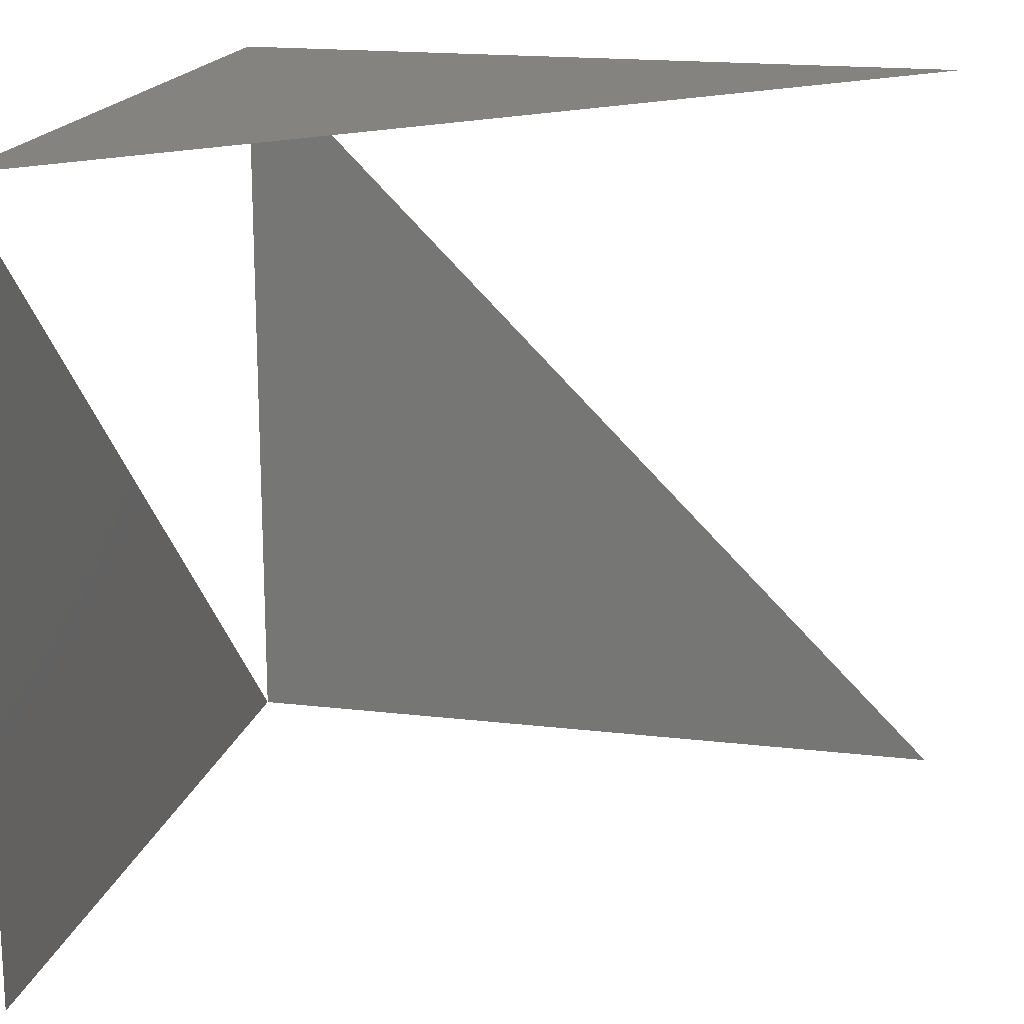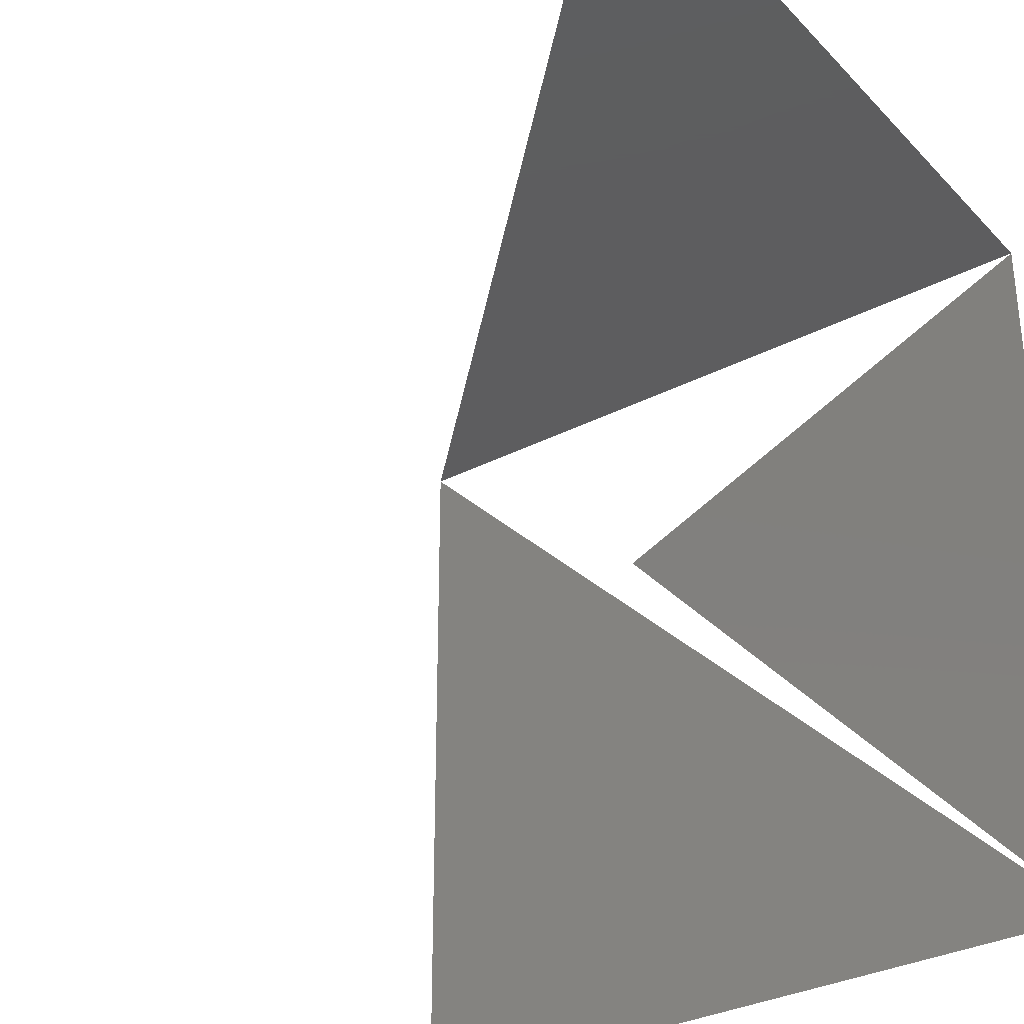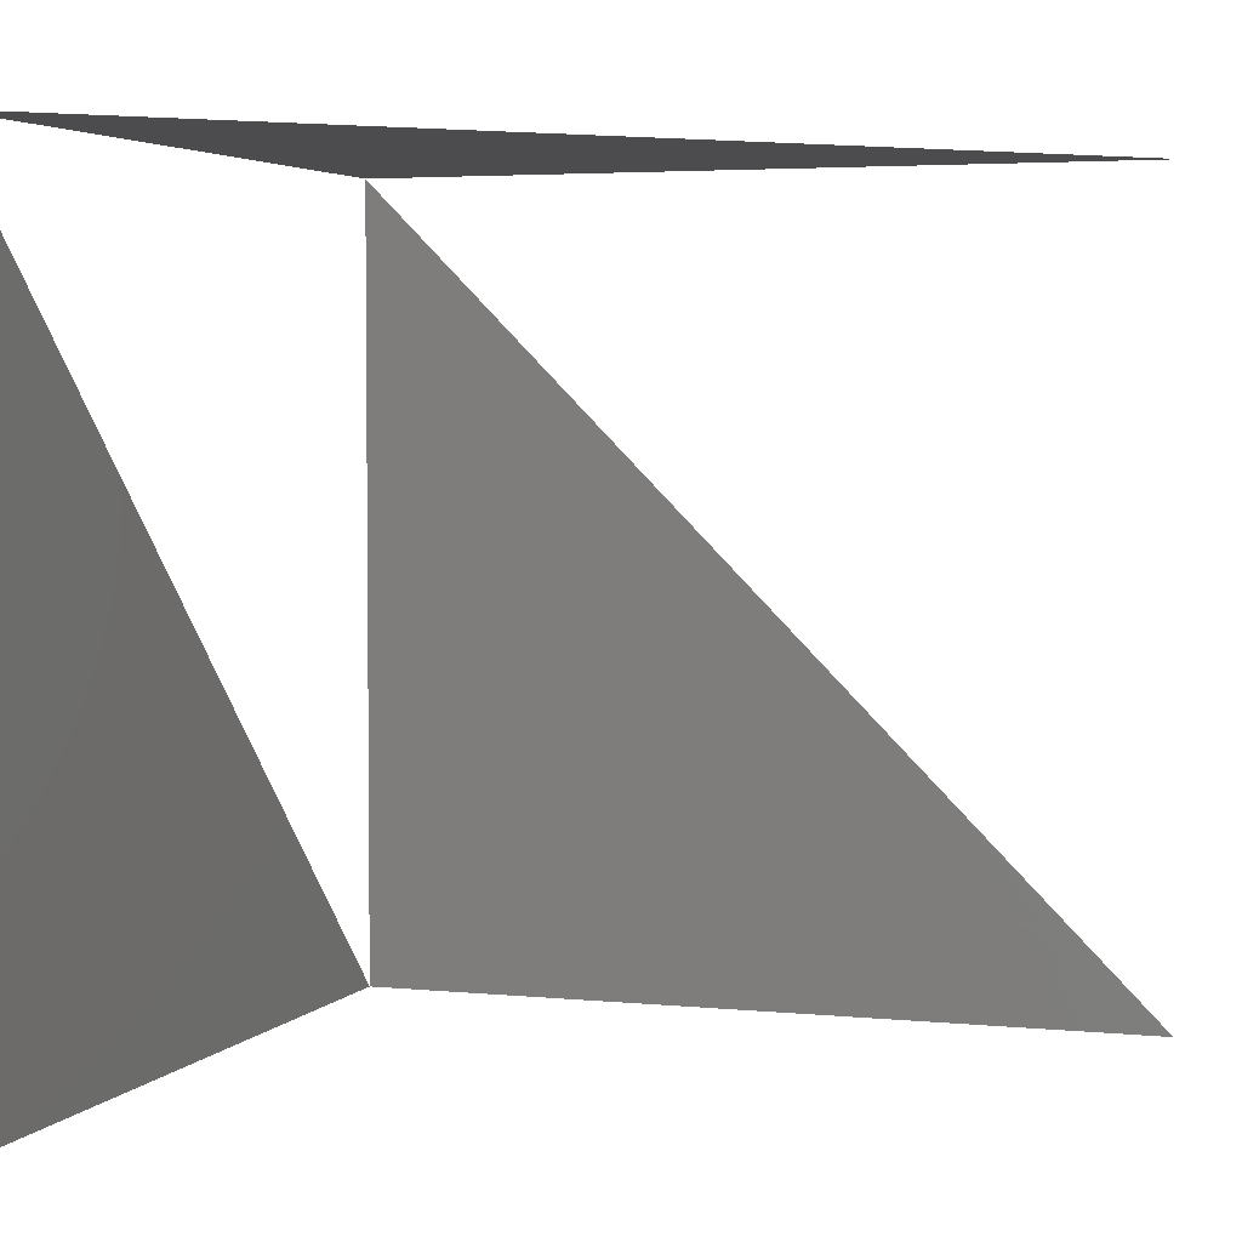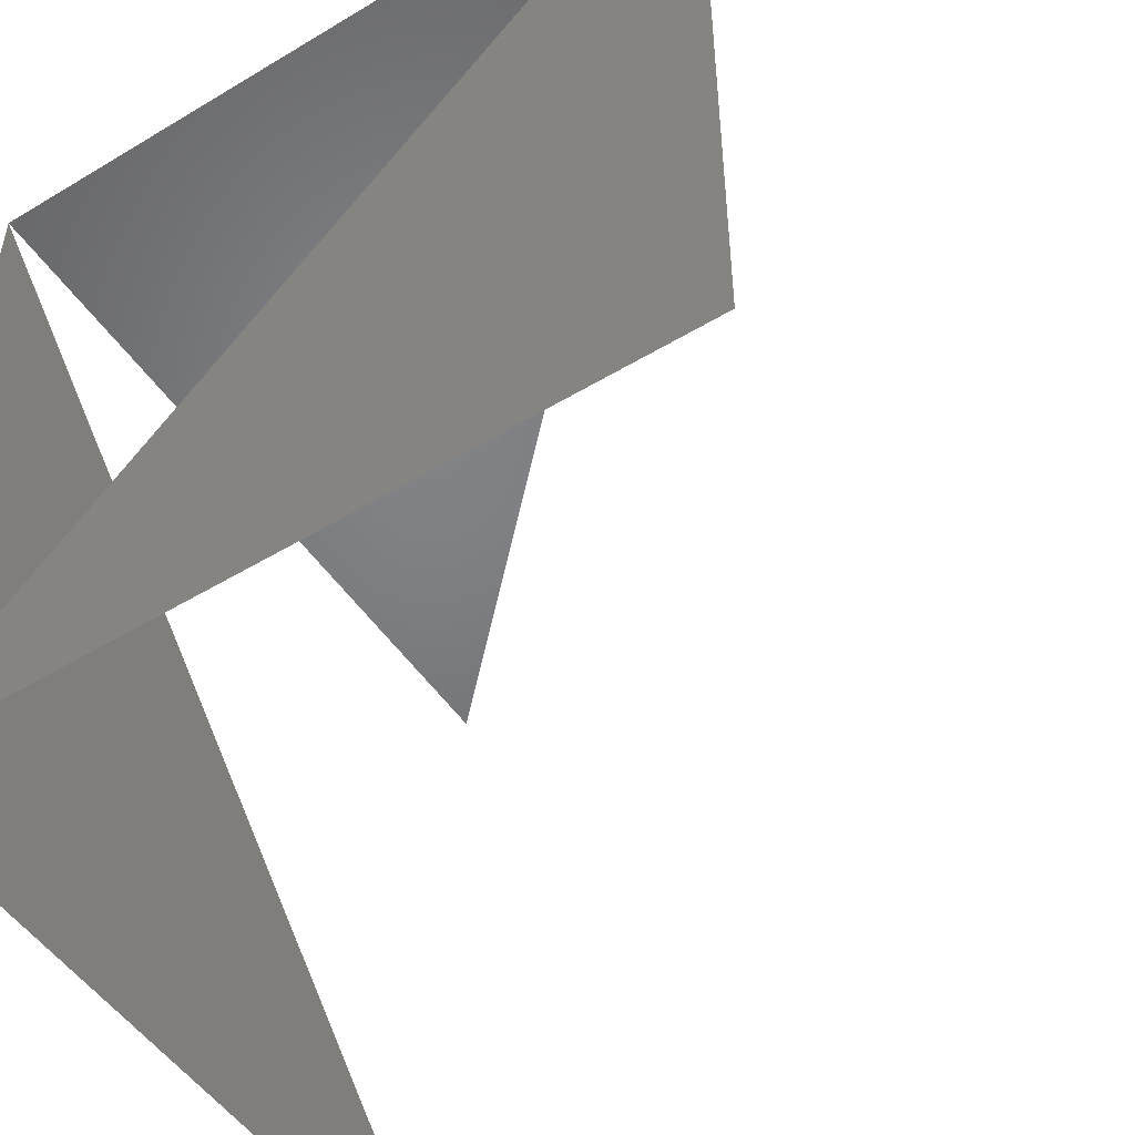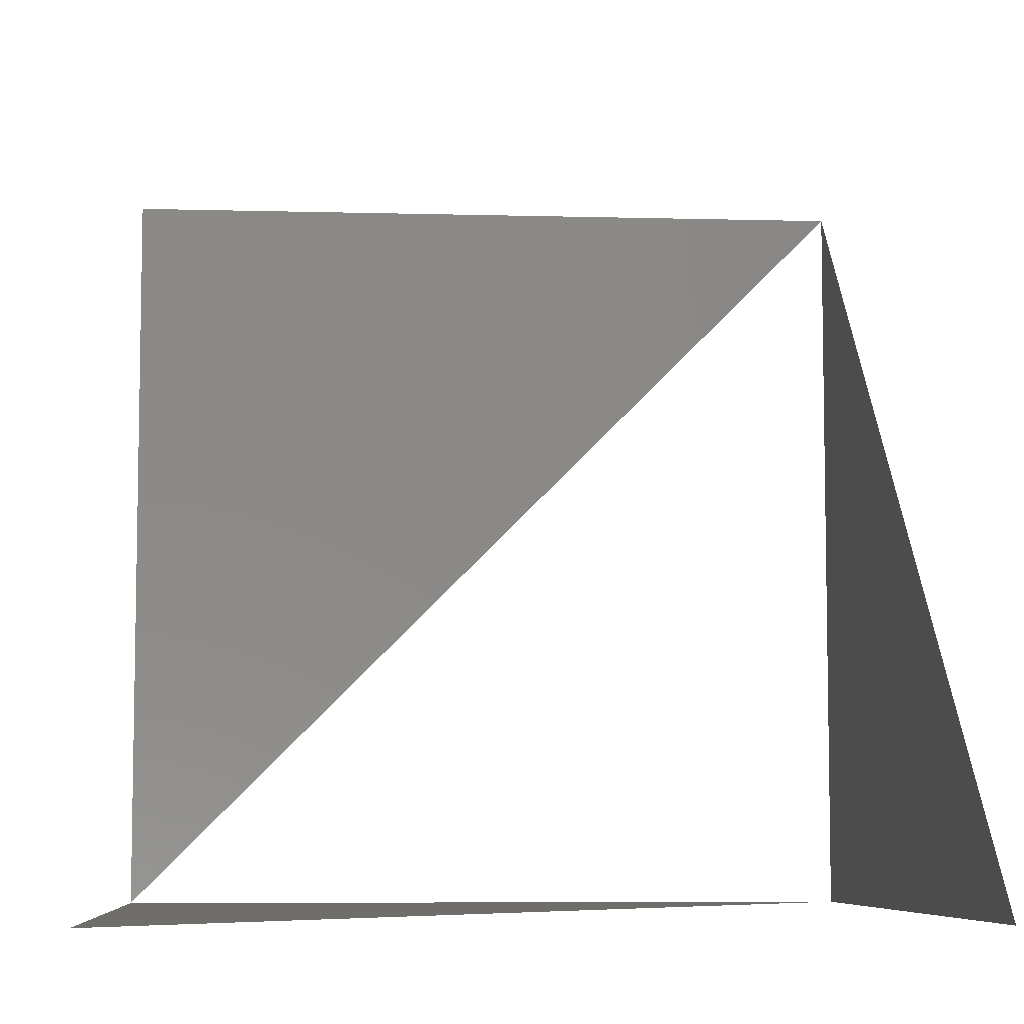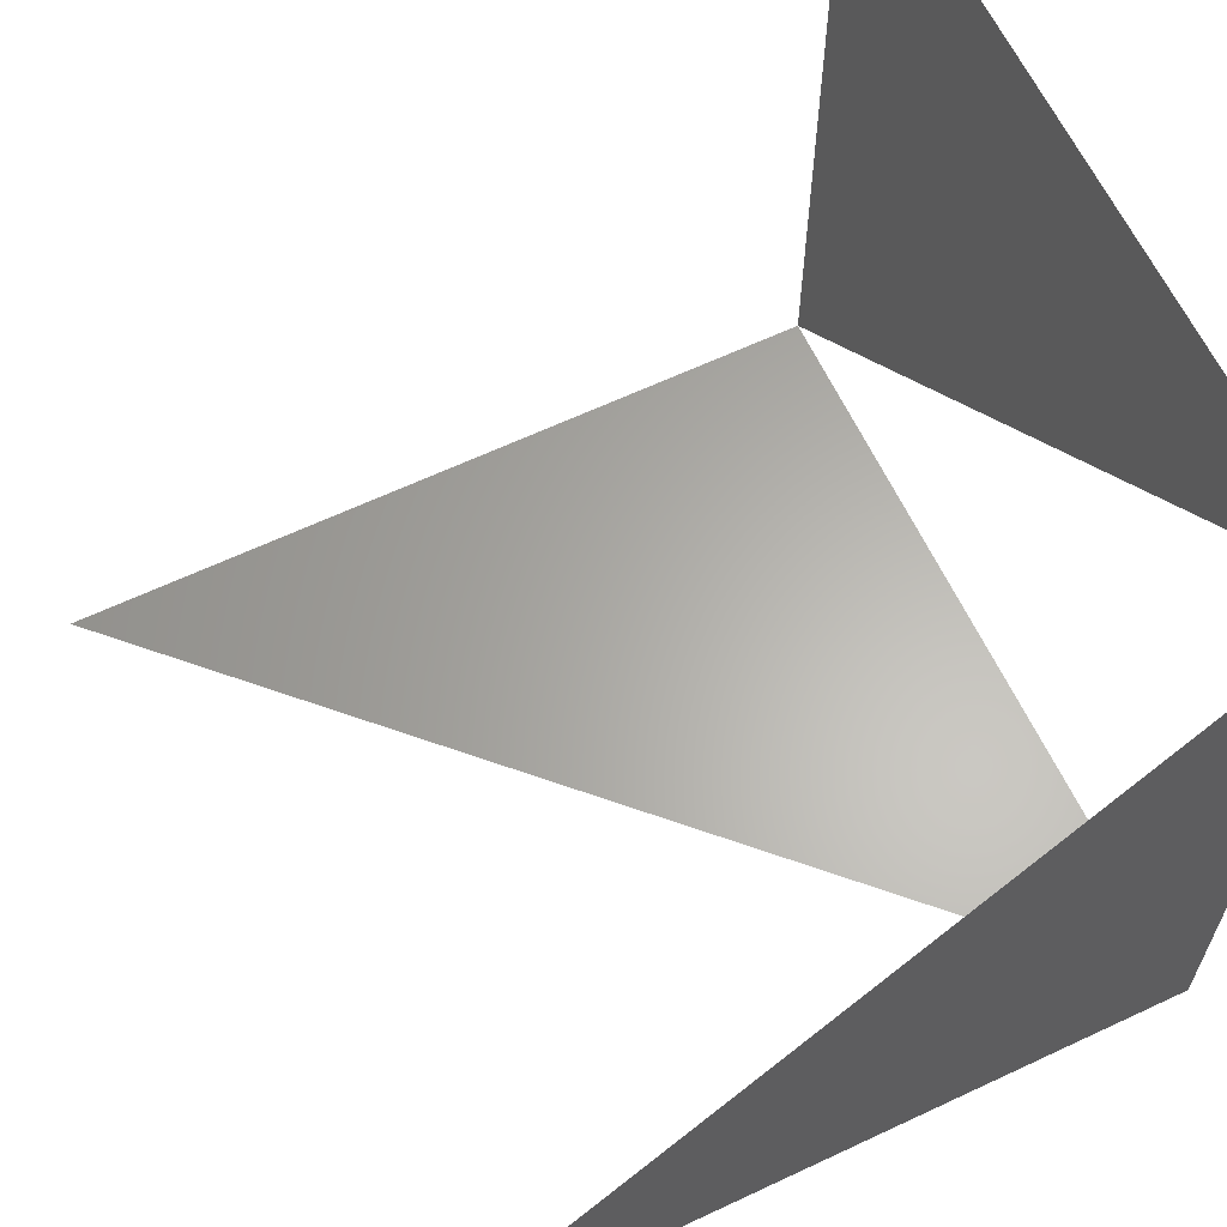
<metadata>
{"format":"stl","ext":"stl","renderer":"f3d","projection":"perspective","resolution":1024,"background":"white","views":[{"elev":17.9,"azim":-167.0,"up":"+Z"},{"elev":-32.4,"azim":-54.2,"up":"+Z"},{"elev":3.9,"azim":-161.3,"up":"+Z"},{"elev":-50.9,"azim":123.3,"up":"+Z"},{"elev":-6.9,"azim":-94.5,"up":"+Y"},{"elev":63.3,"azim":-25.4,"up":"+Y"}]}
</metadata>
<code>
# stl→obj: 6 verts, 3 faces
v 3 3 3
v 3 0 3
v 0 0 3
v 3 3 0
v 3 0 0
v 0 0 0
f 1 2 3
f 4 5 1
f 6 2 5

</code>
